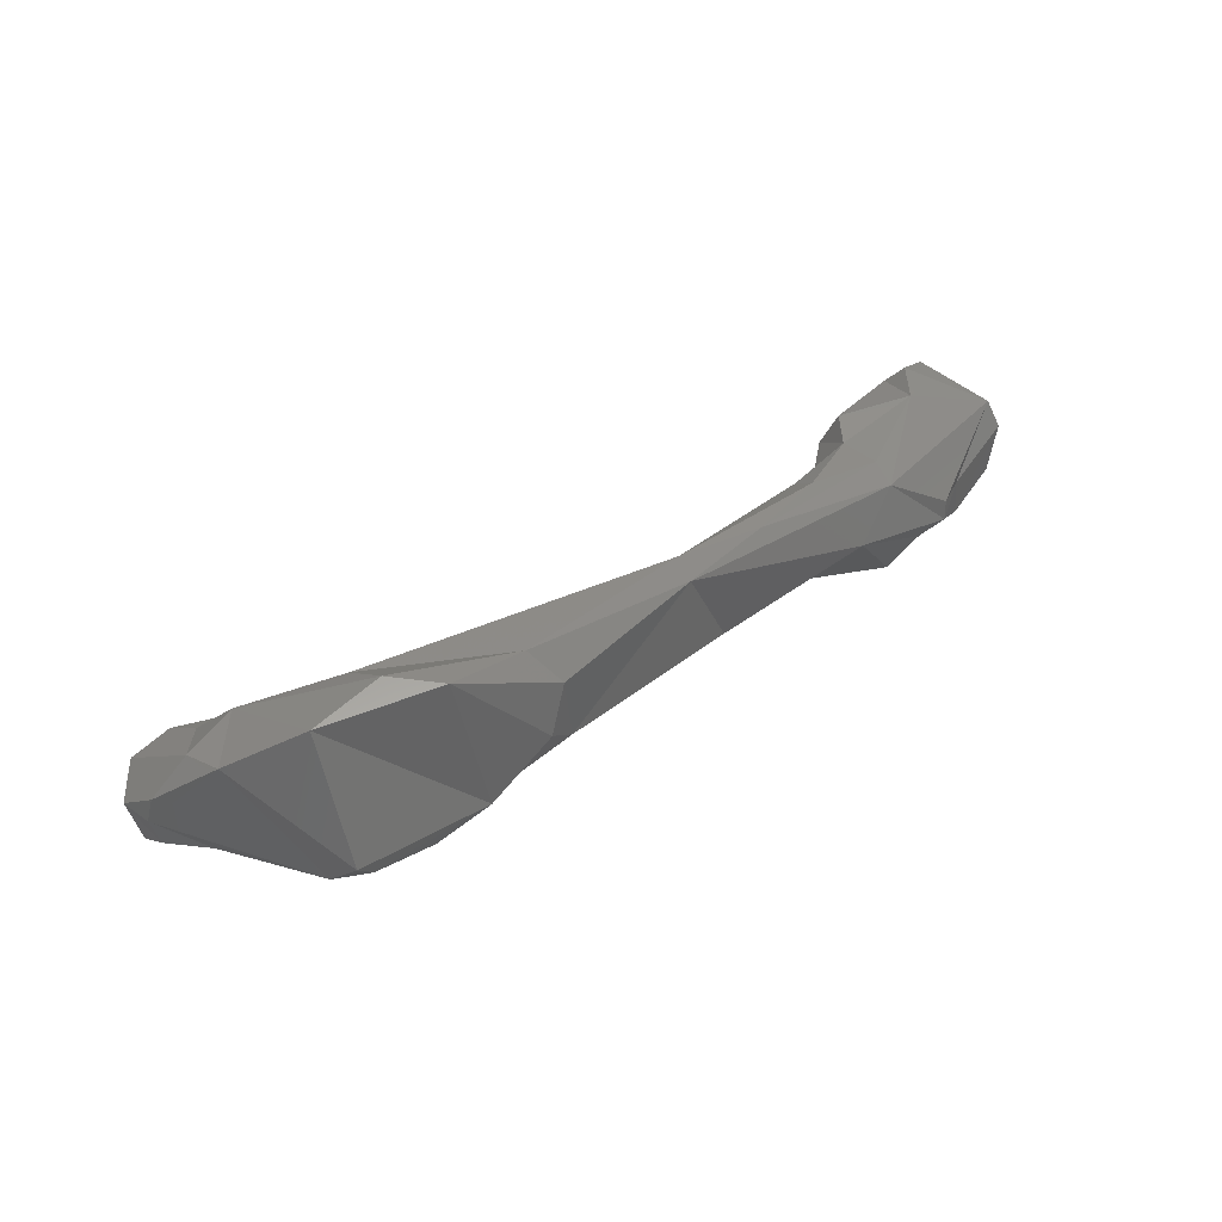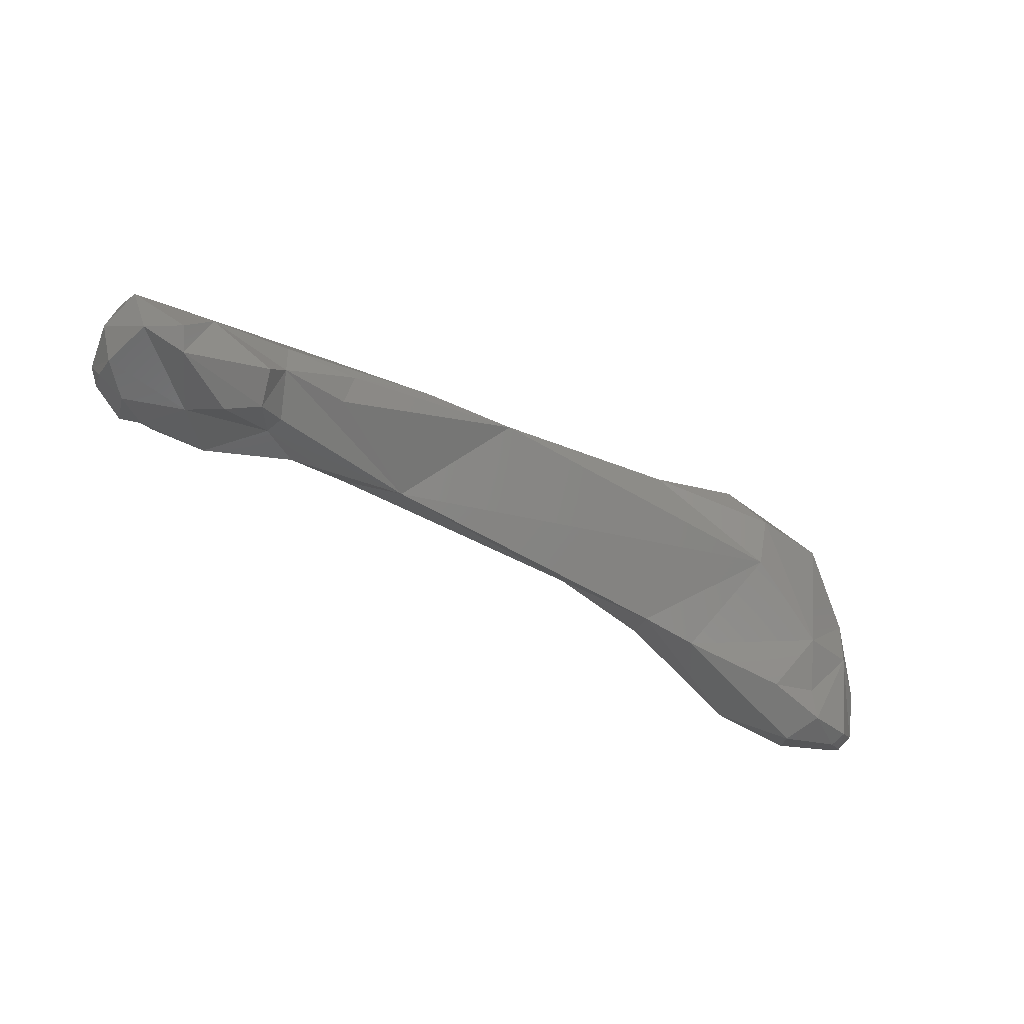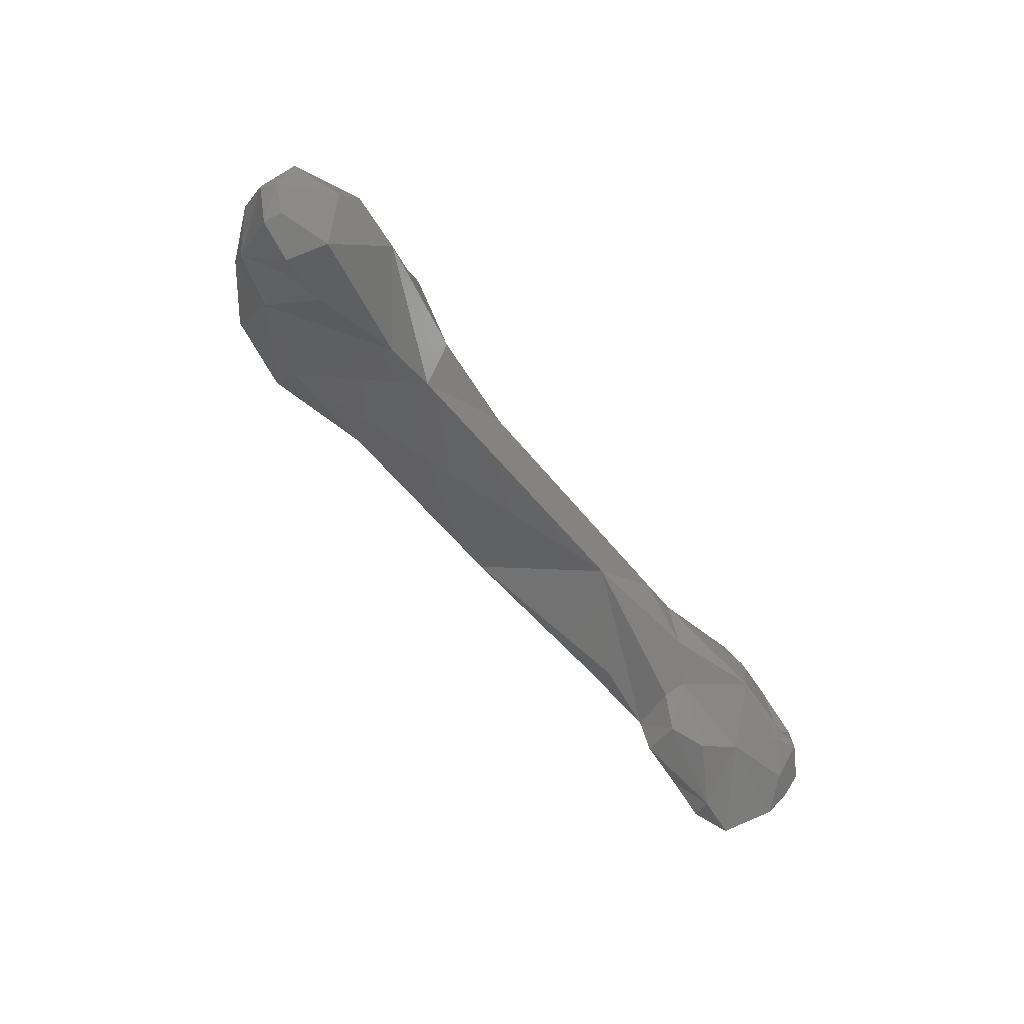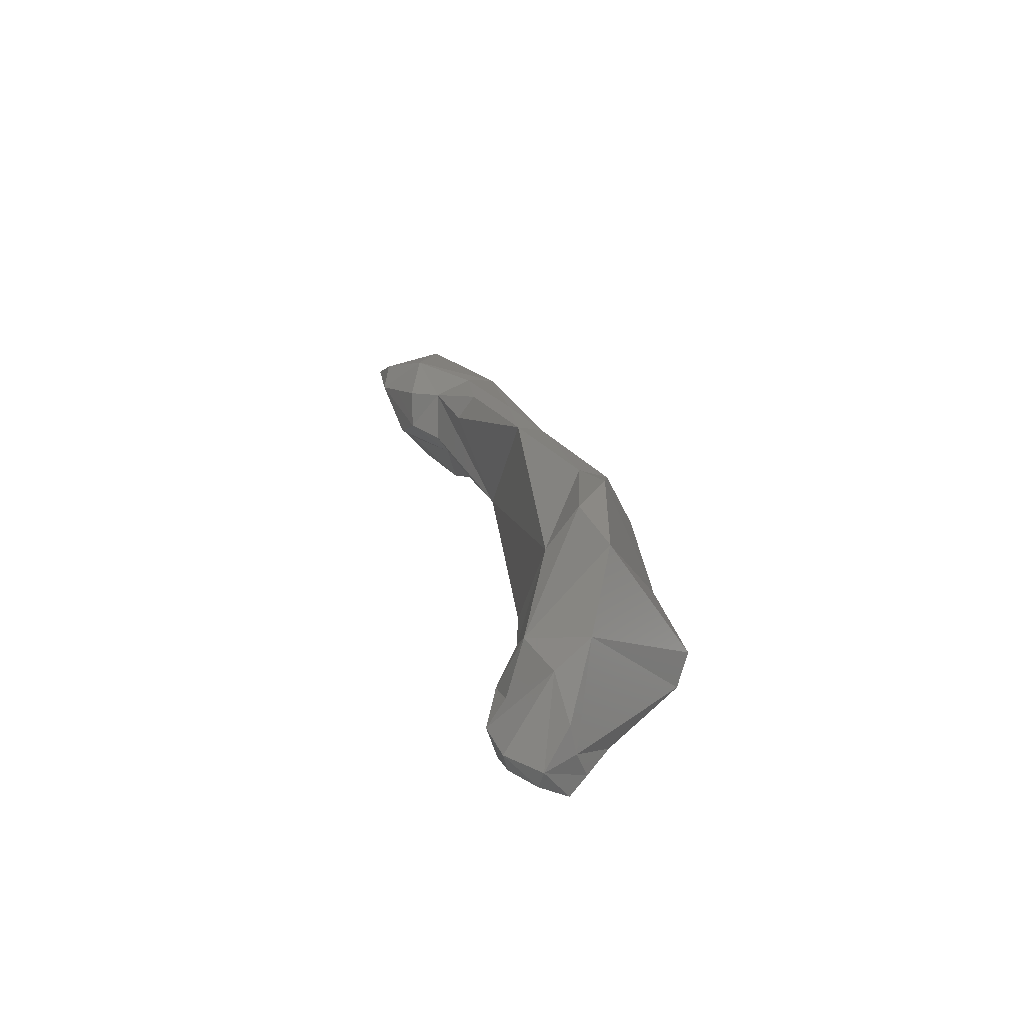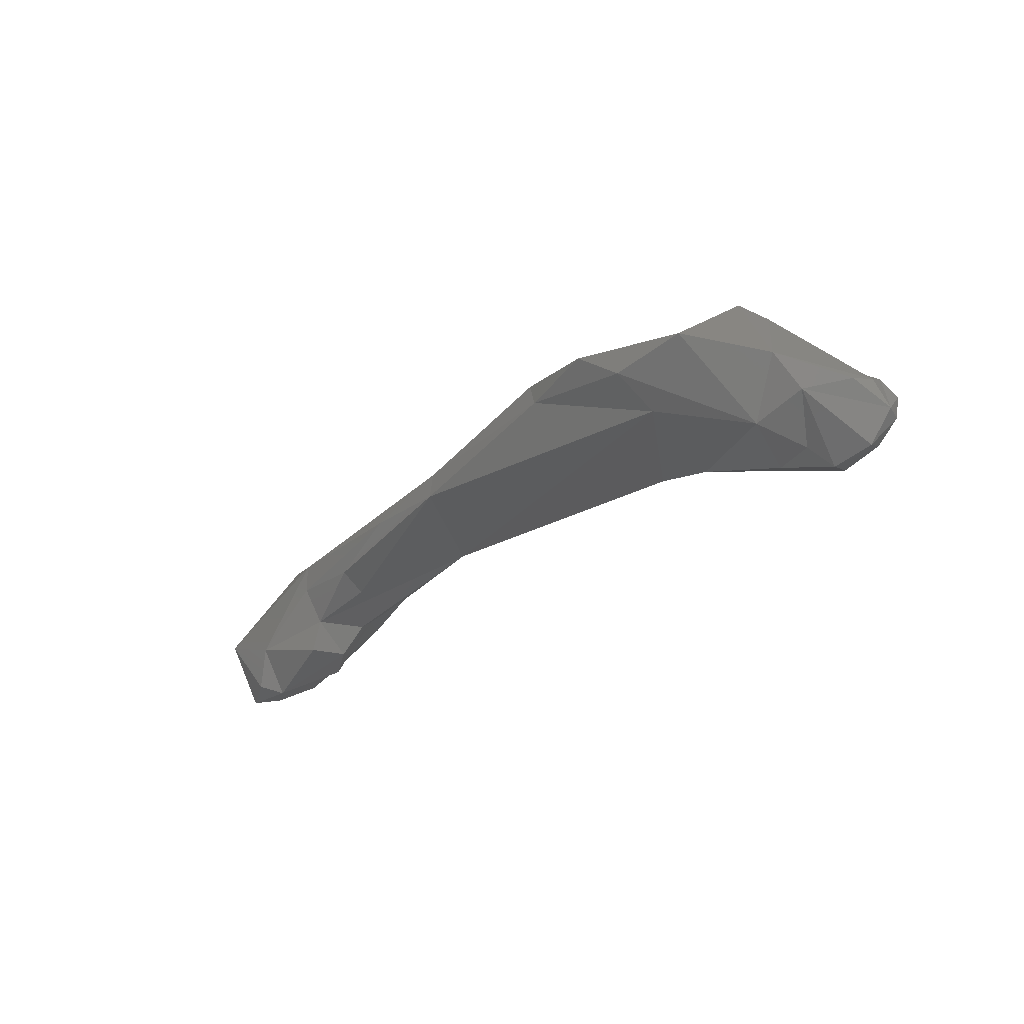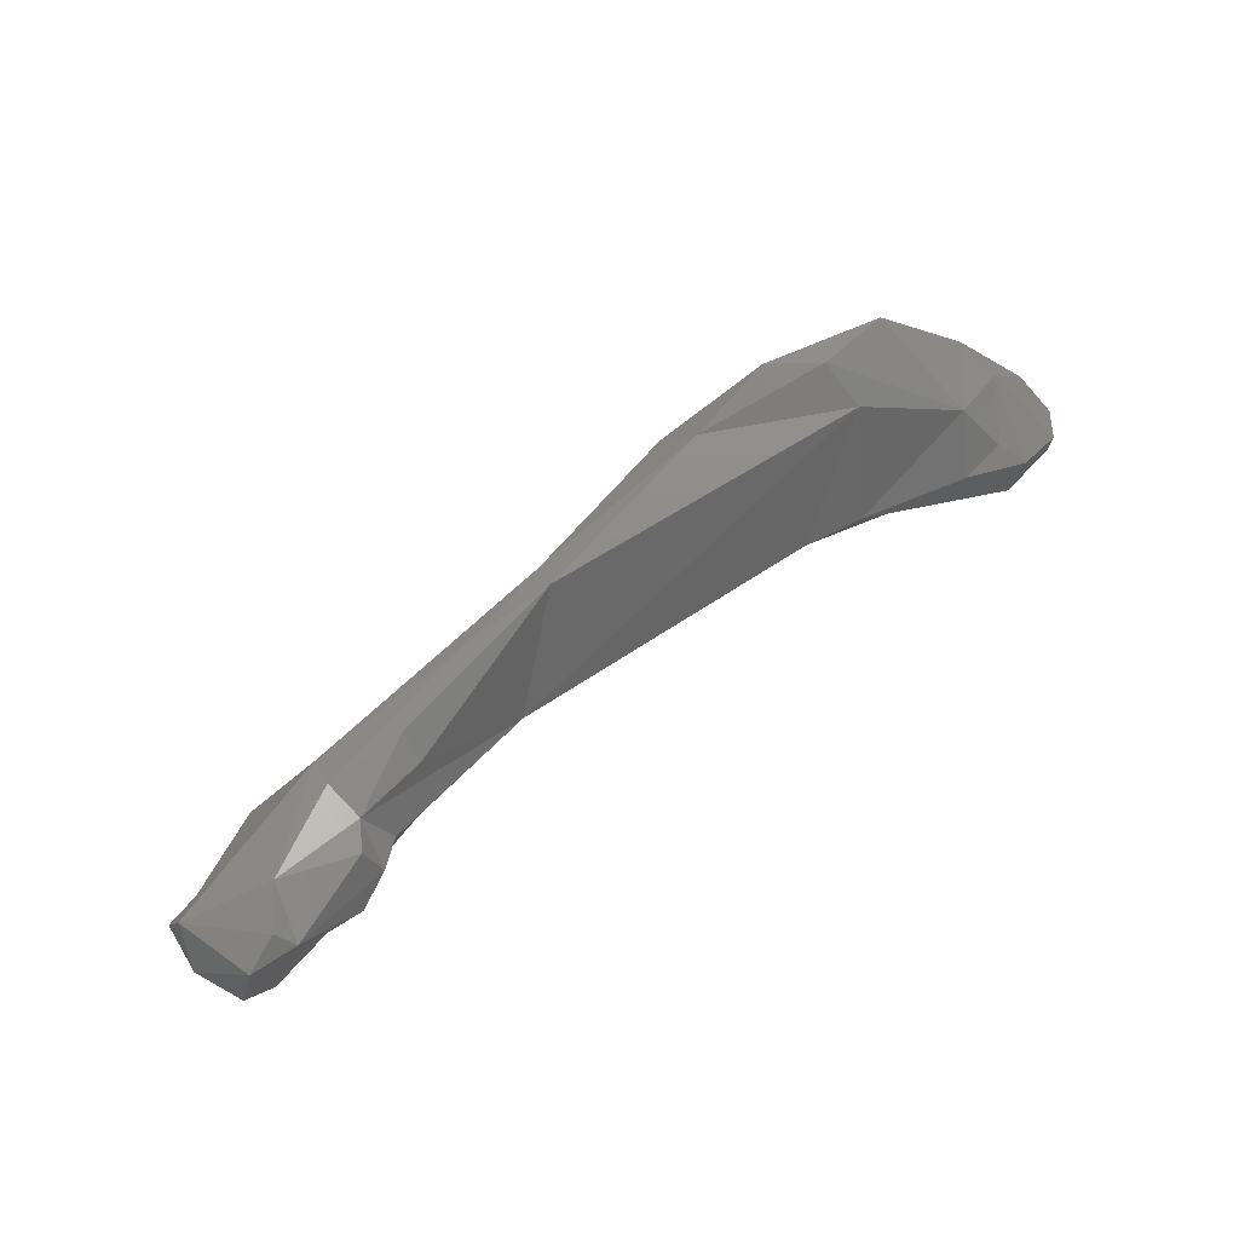
<metadata>
{"format":"stl","ext":"stl","renderer":"f3d","projection":"perspective","resolution":1024,"background":"white","views":[{"elev":62.2,"azim":-26.4,"up":"+Y"},{"elev":-78.1,"azim":139.3,"up":"+Z"},{"elev":-52.4,"azim":-64.5,"up":"+Z"},{"elev":35.4,"azim":-92.8,"up":"+Y"},{"elev":-18.7,"azim":-147.0,"up":"+Z"},{"elev":48.1,"azim":152.3,"up":"+Y"}]}
</metadata>
<code>
# stl→obj: 90 verts, 176 faces
v 0.073 0.01288 -0.03184
v 0.07737 0.009442 -0.03105
v 0.07587 0.01251 -0.03015
v 0.07891 0.01122 -0.02993
v 0.08153 0.01277 -0.02491
v 0.07276 0.01496 -0.0326
v 0.07213 0.01184 -0.03306
v 0.07532 0.009821 -0.03365
v 0.08367 0.008598 -0.03245
v 0.08094 0.008407 -0.03334
v 0.07182 0.01431 -0.03476
v 0.08422 0.01235 -0.02428
v 0.08317 0.01452 -0.02401
v 0.07788 0.02051 -0.03132
v 0.07349 0.01682 -0.03299
v 0.07193 0.01297 -0.03511
v 0.07334 0.01322 -0.03702
v 0.07676 0.01122 -0.03758
v 0.08868 0.0106 -0.02499
v 0.09111 0.009012 -0.03214
v 0.0919 0.01098 -0.0354
v 0.08772 0.01189 -0.03571
v 0.07651 0.01887 -0.03385
v 0.07333 0.01458 -0.03734
v 0.09282 0.01228 -0.02524
v 0.0836 0.02371 -0.02968
v 0.08021 0.01869 -0.03563
v 0.0763 0.01431 -0.03833
v 0.08055 0.01412 -0.0375
v 0.09526 0.01152 -0.02669
v 0.09879 0.008397 -0.03261
v 0.104 0.008537 -0.03108
v 0.1141 0.006031 -0.03643
v 0.08749 0.02061 -0.03375
v 0.0778 0.01555 -0.03695
v 0.09779 0.01524 -0.02656
v 0.09241 0.02284 -0.02923
v 0.0889 0.0232 -0.03136
v 0.09938 0.01313 -0.02699
v 0.1183 0.003512 -0.03512
v 0.1129 0.008401 -0.03116
v 0.1215 0.002986 -0.03485
v 0.1228 0.002762 -0.03819
v 0.1226 0.009253 -0.03908
v 0.1108 0.01565 -0.03442
v 0.1276 0.008559 -0.04085
v 0.1257 0.003735 -0.04007
v 0.1255 0.0053 -0.0409
v 0.09801 0.02001 -0.03055
v 0.09953 0.01823 -0.02828
v 0.1107 0.01538 -0.03252
v 0.125 0.007692 -0.03328
v 0.1296 -0.000564 -0.0357
v 0.1284 0.000535 -0.03412
v 0.1285 -0.000943 -0.03939
v 0.1175 0.01358 -0.03494
v 0.1231 0.01108 -0.0377
v 0.1272 0.005601 -0.04321
v 0.1285 0.008257 -0.0432
v 0.1341 0.008164 -0.04245
v 0.1286 0.009457 -0.03804
v 0.1315 0.001557 -0.04318
v 0.1293 0.003769 -0.0442
v 0.1286 0.009363 -0.03592
v 0.1328 0.004022 -0.03422
v 0.1309 0.002854 -0.03435
v 0.1323 -0.001175 -0.03668
v 0.1326 -0.001876 -0.04086
v 0.1335 -0.001774 -0.04195
v 0.1342 0.005492 -0.04584
v 0.1402 0.005525 -0.04086
v 0.1355 0.006994 -0.04538
v 0.1376 0.005182 -0.04629
v 0.1357 -0.000736 -0.04395
v 0.1381 0.001212 -0.04523
v 0.133 0.005432 -0.03485
v 0.1351 0.003957 -0.03655
v 0.1351 0.000984 -0.03577
v 0.1355 -0.002224 -0.03935
v 0.1344 -0.001564 -0.04024
v 0.1343 -0.002169 -0.04104
v 0.135 -0.002628 -0.04183
v 0.1406 0.003764 -0.03949
v 0.1402 0.002446 -0.04263
v 0.1391 -0.000962 -0.04149
v 0.1381 -0.000435 -0.04381
v 0.1391 0.000949 -0.03796
v 0.1386 -0.00082 -0.03854
v 0.1379 -0.001652 -0.0424
v 0.1396 0.000349 -0.03883
f 1 2 3
f 3 2 4
f 5 3 4
f 6 3 5
f 1 3 6
f 2 7 8
f 4 2 9
f 10 2 8
f 10 9 2
f 7 2 1
f 6 11 1
f 11 7 1
f 5 4 9
f 5 9 12
f 5 12 13
f 14 6 5
f 14 5 13
f 11 6 15
f 14 15 6
f 8 7 16
f 8 16 17
f 8 17 18
f 18 10 8
f 11 16 7
f 9 19 12
f 20 19 9
f 9 10 20
f 21 20 10
f 22 21 10
f 22 10 18
f 11 23 24
f 11 24 16
f 15 23 11
f 19 25 12
f 25 13 12
f 14 13 26
f 26 13 25
f 27 14 26
f 14 23 15
f 23 14 27
f 17 16 24
f 24 28 17
f 28 18 17
f 18 29 22
f 18 28 29
f 19 30 25
f 20 30 19
f 20 21 31
f 32 30 20
f 31 32 20
f 33 31 21
f 34 33 21
f 22 34 21
f 22 27 34
f 22 29 27
f 24 23 28
f 35 23 27
f 23 35 28
f 25 36 37
f 30 36 25
f 37 26 25
f 38 26 37
f 38 27 26
f 29 35 27
f 34 27 38
f 35 29 28
f 32 39 30
f 30 39 36
f 40 32 31
f 31 33 40
f 39 32 41
f 40 42 32
f 32 42 41
f 40 33 43
f 44 33 45
f 45 33 34
f 44 46 33
f 43 33 47
f 48 33 46
f 48 47 33
f 49 34 38
f 34 49 45
f 49 38 37
f 50 49 37
f 50 37 36
f 50 36 39
f 51 39 41
f 50 39 51
f 40 43 42
f 41 52 51
f 42 52 41
f 42 53 54
f 53 42 55
f 52 42 54
f 42 43 55
f 47 55 43
f 56 45 51
f 51 45 49
f 57 44 45
f 57 45 56
f 57 46 44
f 58 46 59
f 60 46 61
f 46 60 59
f 48 46 58
f 61 46 57
f 47 48 58
f 62 55 47
f 47 63 62
f 63 47 58
f 50 51 49
f 64 56 51
f 64 51 52
f 65 64 52
f 66 52 54
f 65 52 66
f 54 67 66
f 53 67 54
f 67 53 68
f 55 68 53
f 68 55 69
f 55 62 69
f 57 56 61
f 61 56 64
f 70 59 60
f 58 59 70
f 63 58 70
f 64 60 61
f 60 64 71
f 60 72 70
f 71 72 60
f 70 73 62
f 74 62 75
f 75 62 73
f 69 62 74
f 63 70 62
f 71 64 76
f 64 65 76
f 65 66 77
f 77 76 65
f 67 78 66
f 77 66 78
f 79 67 80
f 67 68 80
f 79 78 67
f 81 80 68
f 81 68 69
f 82 81 69
f 74 82 69
f 72 73 70
f 77 71 76
f 71 83 84
f 83 71 77
f 84 73 71
f 71 73 72
f 84 75 73
f 85 86 75
f 84 85 75
f 74 75 86
f 82 74 86
f 77 78 83
f 83 78 87
f 88 78 79
f 78 88 87
f 79 80 81
f 82 79 81
f 89 88 79
f 82 89 79
f 89 82 86
f 83 85 84
f 90 85 83
f 87 90 83
f 85 89 86
f 88 85 90
f 89 85 88
f 87 88 90

</code>
